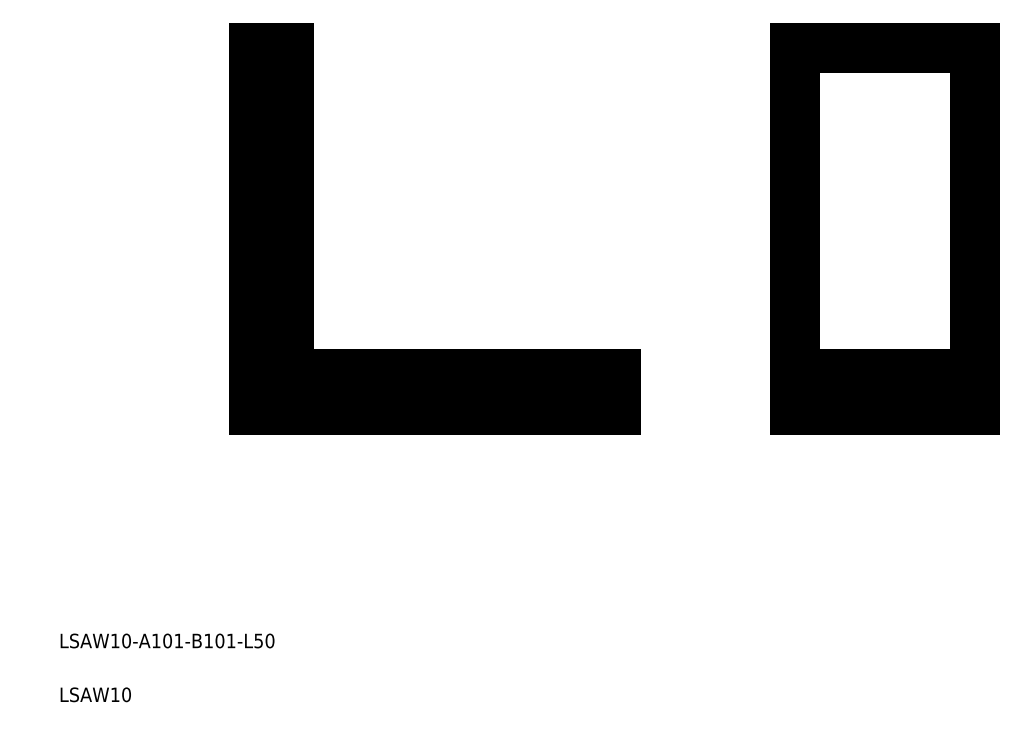
<metadata>
{"format":"dxf","ext":"dxf","renderer":"ezdxf+matplotlib","layout":"modelspace","background":"white","min_lineweight":24,"dpi":150}
</metadata>
<code>
0
SECTION
2
ENTITIES
0
LINE
8
0
10
596.3
20
515.4
30
0
11
505.3
21
515.4
31
0
0
LINE
8
0
10
495.3
20
505.4
30
0
11
596.3
21
505.4
31
0
0
TEXT
8
0
10
441.1
20
439
30
0
40
4
1
LSAW10-A101-B101-L50
0
TEXT
8
0
10
441.1
20
424
30
0
40
4
1
LSAW10
0
LINE
8
0
10
495.3
20
606.4
30
0
11
495.3
21
505.4
31
0
0
LINE
8
0
10
505.3
20
505.4
30
0
11
505.3
21
606.4
31
0
0
LINE
8
0
10
505.3
20
606.4
30
0
11
495.3
21
606.4
31
0
0
LINE
8
0
10
646.3
20
515.4
30
0
11
696.3
21
515.4
31
0
0
LINE
8
0
10
646.3
20
505.4
30
0
11
696.3
21
505.4
31
0
0
LINE
8
0
10
696.3
20
606.4
30
0
11
646.3
21
606.4
31
0
0
LINE
8
0
10
646.3
20
606.4
30
0
11
646.3
21
505.4
31
0
0
LINE
8
0
10
596.3
20
505.4
30
0
11
596.3
21
515.4
31
0
0
LINE
8
0
10
696.3
20
505.4
30
0
11
696.3
21
606.4
31
0
0
ENDSEC
0
EOF

</code>
